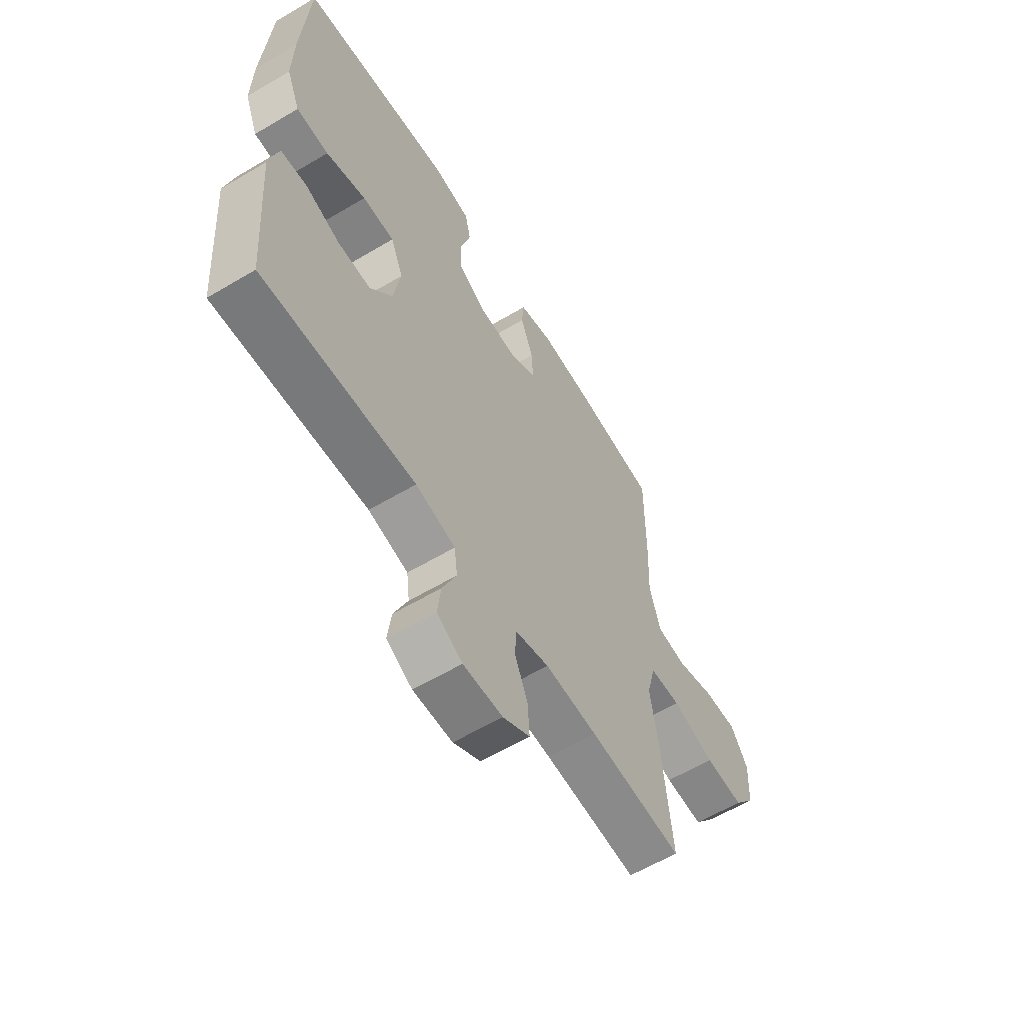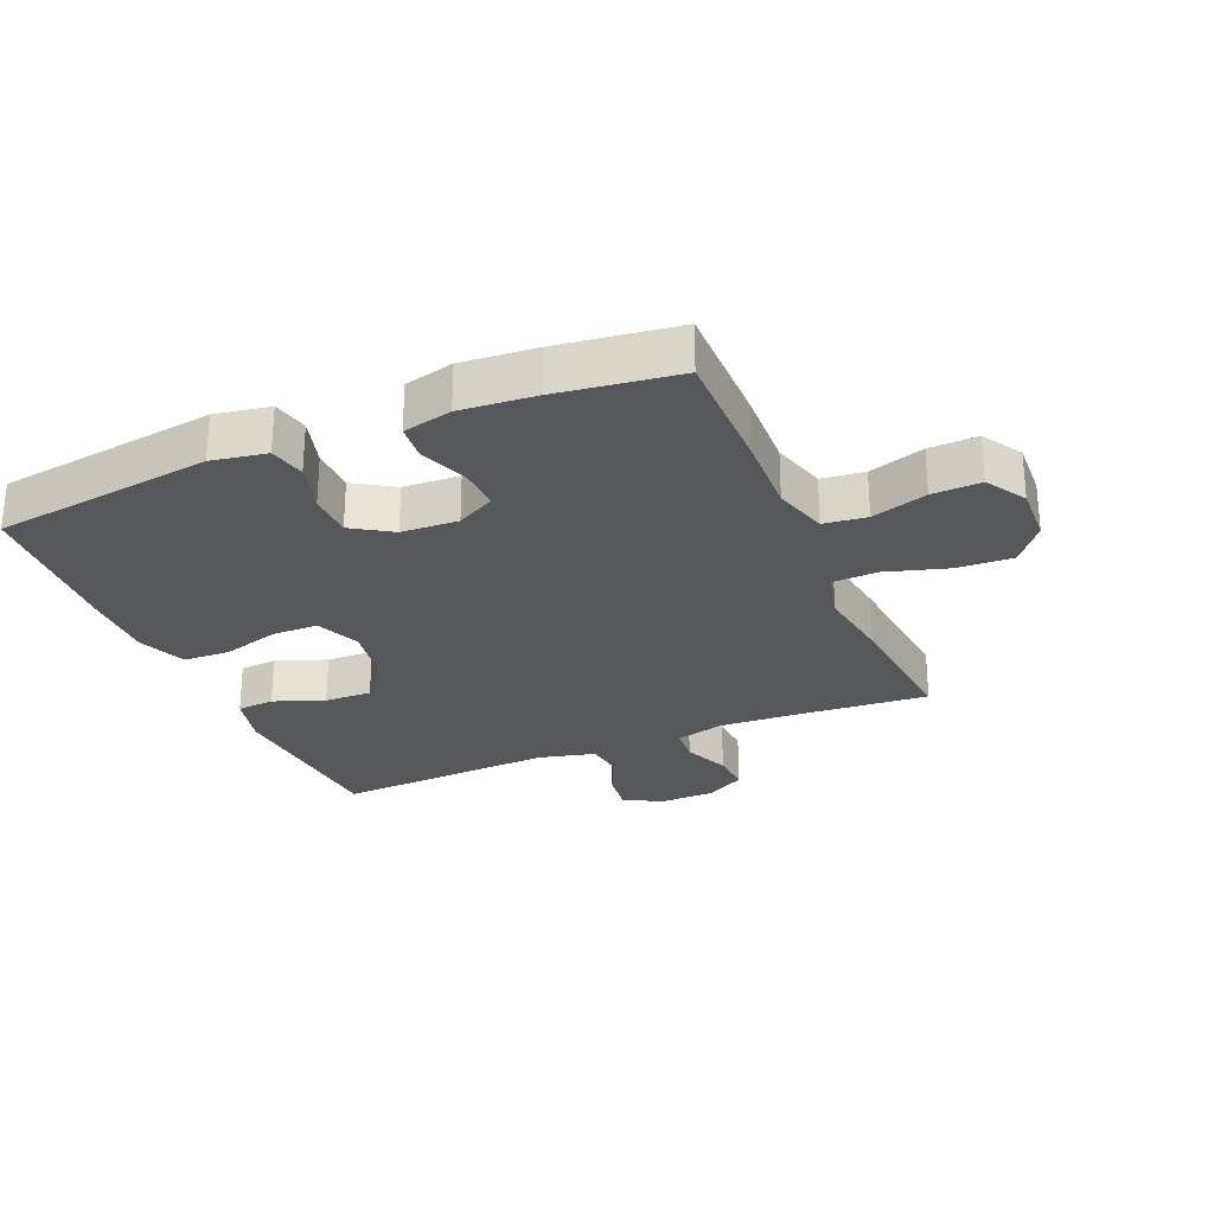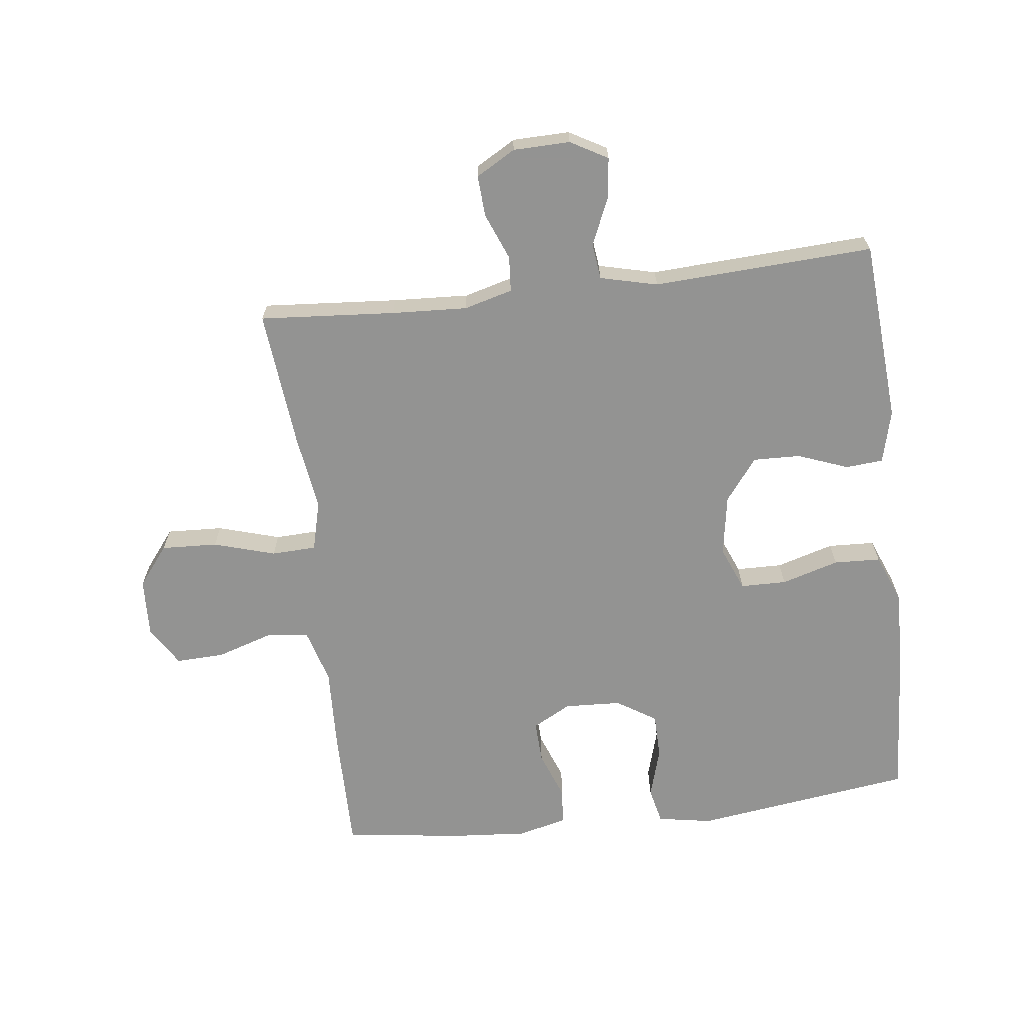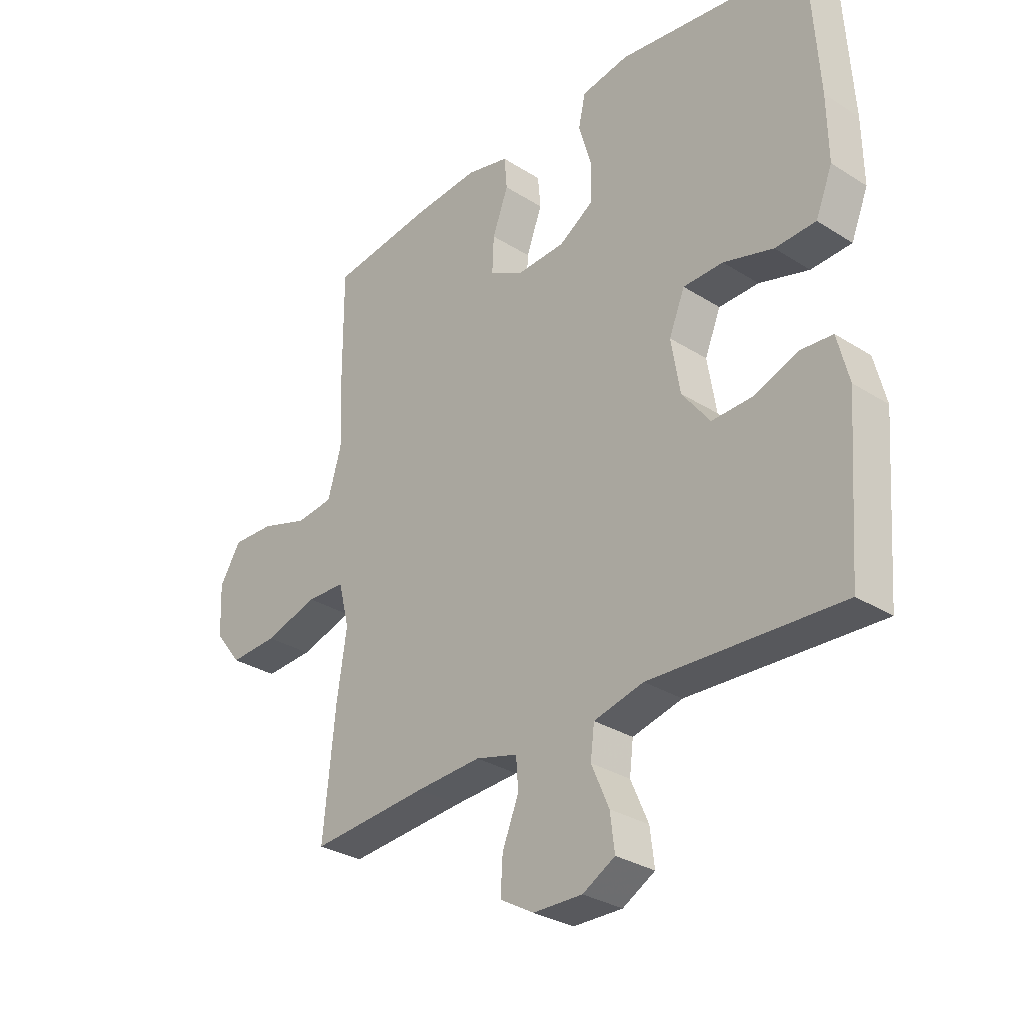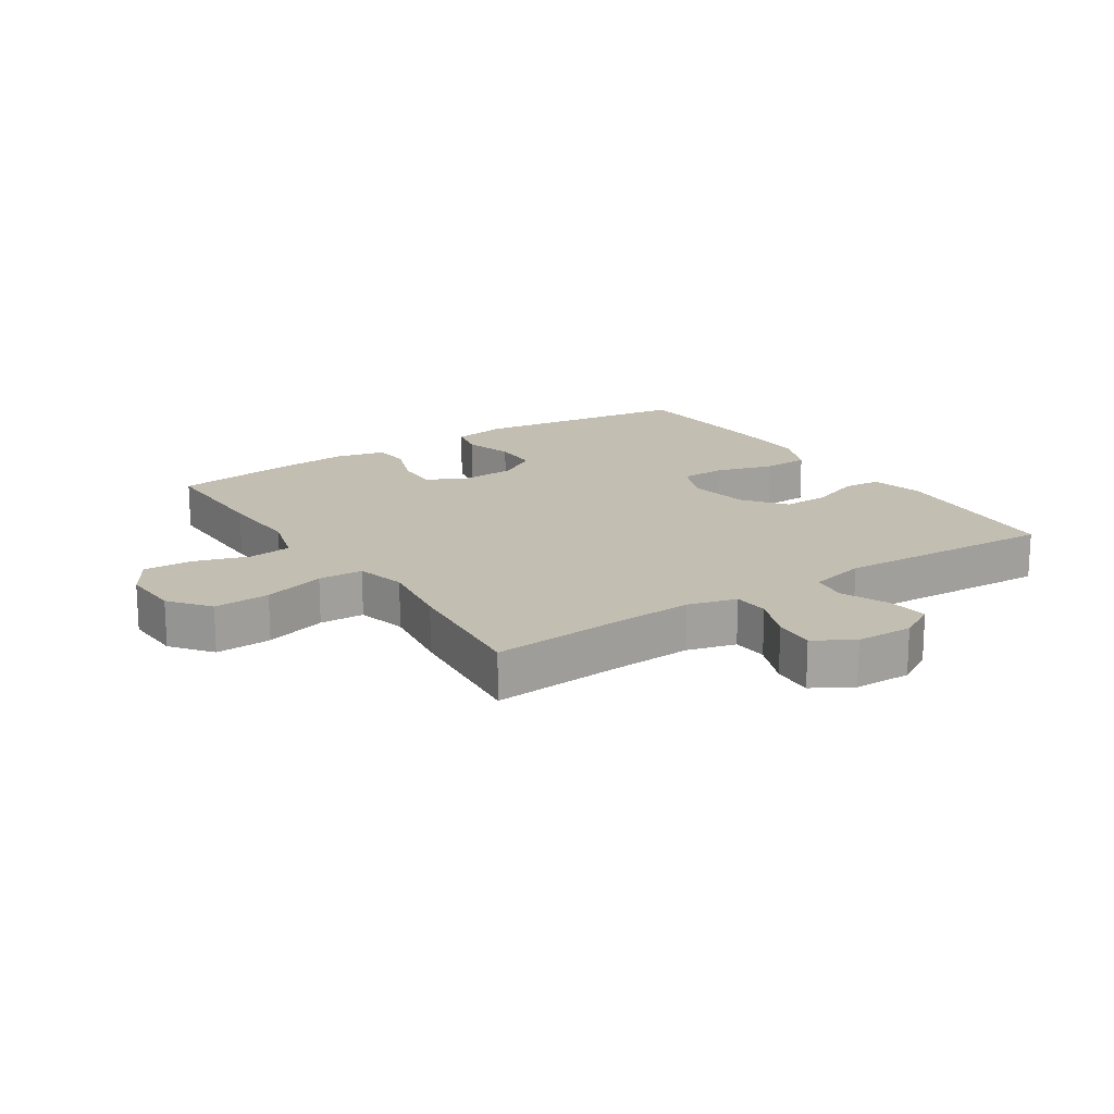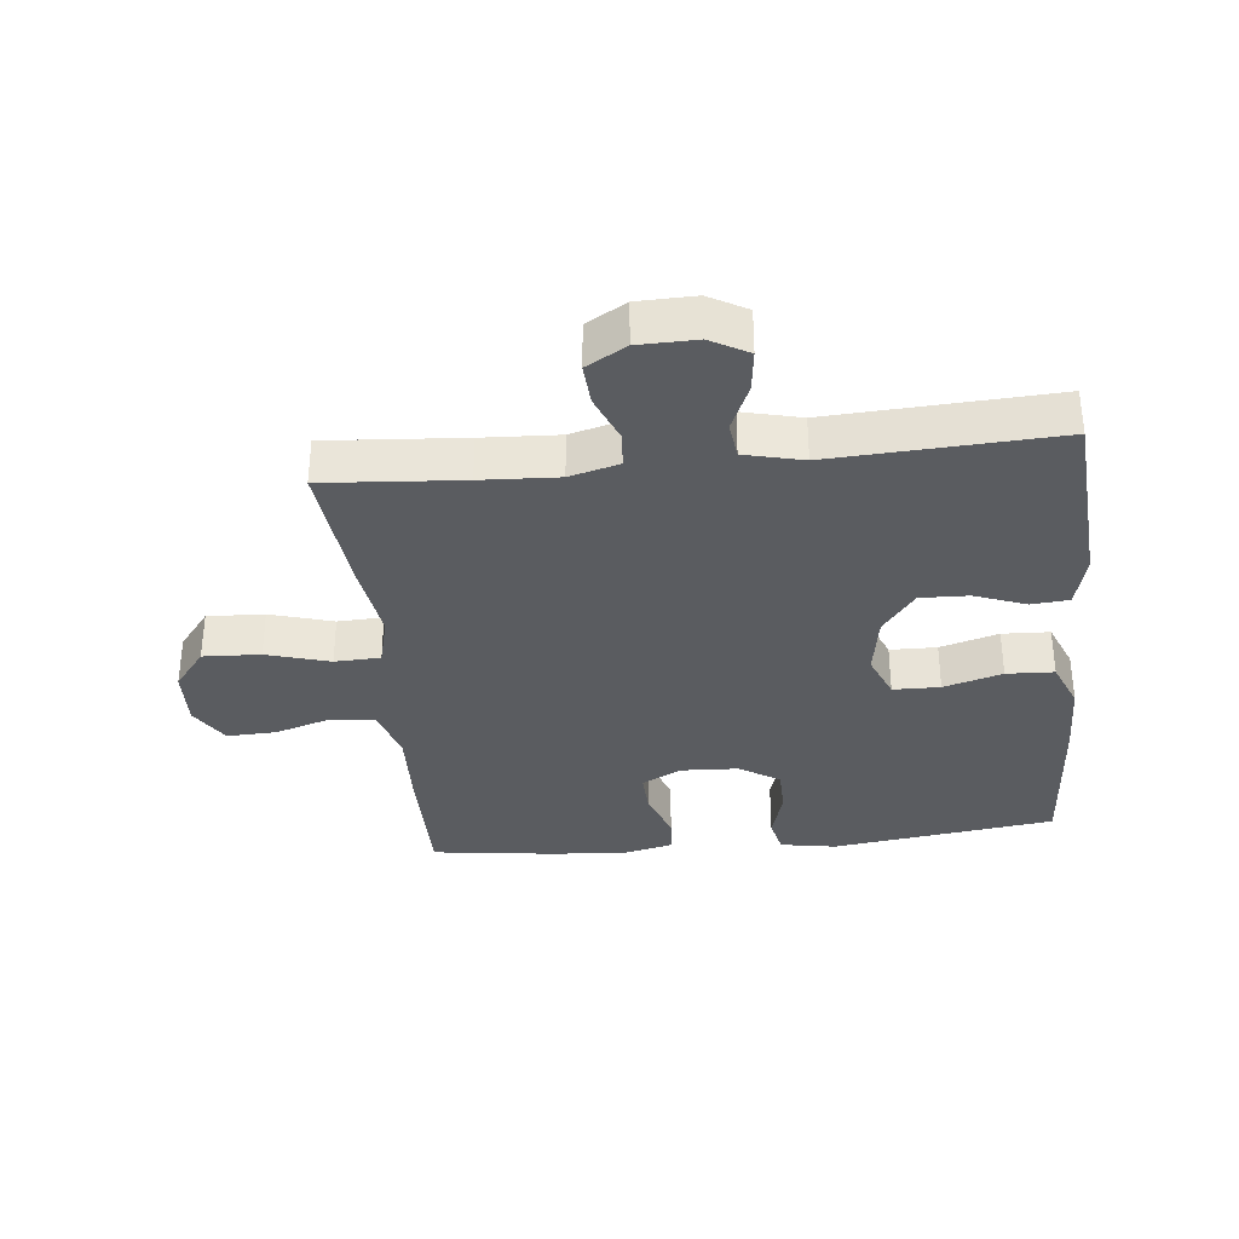
<metadata>
{"format":"obj","ext":"obj","renderer":"f3d","projection":"perspective","resolution":1024,"background":"white","views":[{"elev":-60.2,"azim":-58.7,"up":"+Z"},{"elev":-27.1,"azim":22.9,"up":"+Y"},{"elev":-66.7,"azim":-173.2,"up":"+Y"},{"elev":-30.7,"azim":-132.3,"up":"+Z"},{"elev":17.5,"azim":146.6,"up":"+Y"},{"elev":-34.1,"azim":-174.1,"up":"+Y"}]}
</metadata>
<code>
v 0.5 0.07 -0.5
v 0.285 0.07 -0.484
v 0.165 0.07 -0.478
v 0.088 0.07 -0.499
v 0.084 0.07 -0.555
v 0.114 0.07 -0.629
v 0.118 0.07 -0.694
v 0.056 0.07 -0.73
v -0.034 0.07 -0.732
v -0.093 0.07 -0.699
v -0.085 0.07 -0.634
v -0.053 0.07 -0.56
v -0.06 0.07 -0.503
v -0.151 0.07 -0.481
v -0.5 0.07 -0.5
v -0.522 0.07 -0.211
v -0.501 0.07 -0.127
v -0.442 0.07 -0.122
v -0.362 0.07 -0.152
v -0.287 0.07 -0.154
v -0.236 0.07 -0.087
v -0.22 0.07 0.01
v -0.249 0.07 0.08
v -0.322 0.07 0.081
v -0.413 0.07 0.054
v -0.487 0.07 0.057
v -0.518 0.07 0.133
v -0.516 0.07 0.25
v -0.5 0.07 0.5
v -0.152 0.07 0.548
v -0.065 0.07 0.533
v -0.052 0.07 0.475
v -0.075 0.07 0.396
v -0.074 0.07 0.324
v -0.011 0.07 0.284
v 0.079 0.07 0.28
v 0.14 0.07 0.313
v 0.137 0.07 0.38
v 0.108 0.07 0.457
v 0.113 0.07 0.515
v 0.191 0.07 0.534
v 0.309 0.07 0.525
v 0.5 0.07 0.5
v 0.499 0.07 0.301
v 0.494 0.07 0.171
v 0.519 0.07 0.085
v 0.587 0.07 0.077
v 0.675 0.07 0.105
v 0.752 0.07 0.108
v 0.791 0.07 0.045
v 0.787 0.07 -0.048
v 0.738 0.07 -0.111
v 0.649 0.07 -0.107
v 0.551 0.07 -0.078
v 0.48 0.07 -0.081
v 0.46 0.07 -0.16
v 0.478 0.07 -0.281
v 0.5 0 -0.5
v 0.285 0 -0.484
v 0.165 0 -0.478
v 0.088 0 -0.499
v 0.084 0 -0.555
v 0.114 0 -0.629
v 0.118 0 -0.694
v 0.056 0 -0.73
v -0.034 0 -0.732
v -0.093 0 -0.699
v -0.085 0 -0.634
v -0.053 0 -0.56
v -0.06 0 -0.503
v -0.151 0 -0.481
v -0.5 0 -0.5
v -0.522 0 -0.211
v -0.501 0 -0.127
v -0.442 0 -0.122
v -0.362 0 -0.152
v -0.287 0 -0.154
v -0.236 0 -0.087
v -0.22 0 0.01
v -0.249 0 0.08
v -0.322 0 0.081
v -0.413 0 0.054
v -0.487 0 0.057
v -0.518 0 0.133
v -0.516 0 0.25
v -0.5 0 0.5
v -0.152 0 0.548
v -0.065 0 0.533
v -0.052 0 0.475
v -0.075 0 0.396
v -0.074 0 0.324
v -0.011 0 0.284
v 0.079 0 0.28
v 0.14 0 0.313
v 0.137 0 0.38
v 0.108 0 0.457
v 0.113 0 0.515
v 0.191 0 0.534
v 0.309 0 0.525
v 0.5 0 0.5
v 0.499 0 0.301
v 0.494 0 0.171
v 0.519 0 0.085
v 0.587 0 0.077
v 0.675 0 0.105
v 0.752 0 0.108
v 0.791 0 0.045
v 0.787 0 -0.048
v 0.738 0 -0.111
v 0.649 0 -0.107
v 0.551 0 -0.078
v 0.48 0 -0.081
v 0.46 0 -0.16
v 0.478 0 -0.281
f 56 57 1 2
f 55 56 2 3
f 52 53 54
f 51 52 54
f 50 51 54
f 49 50 54
f 48 49 54
f 47 48 54
f 46 47 54 55
f 55 3 4
f 46 55 4
f 45 46 4
f 43 44 45
f 42 43 45
f 41 42 45
f 40 41 45
f 39 40 45
f 38 39 45
f 37 38 45
f 36 37 45 4
f 31 32 33
f 30 31 33
f 29 30 33
f 28 29 33
f 27 28 33
f 26 27 33
f 25 26 33
f 24 25 33
f 23 24 33 34
f 22 23 34 35
f 17 18 19
f 16 17 19
f 15 16 19
f 14 15 19
f 13 14 19 20
f 10 11 12
f 9 10 12
f 8 9 12
f 7 8 12
f 6 7 12
f 5 6 12
f 5 12 13
f 4 5 13
f 36 4 13
f 35 36 13
f 22 35 13
f 21 22 13
f 13 20 21
f 59 58 114 113
f 60 59 113 112
f 111 110 109
f 111 109 108
f 111 108 107
f 111 107 106
f 111 106 105
f 111 105 104
f 112 111 104 103
f 61 60 112
f 61 112 103
f 61 103 102
f 102 101 100
f 102 100 99
f 102 99 98
f 102 98 97
f 102 97 96
f 102 96 95
f 102 95 94
f 61 102 94 93
f 90 89 88
f 90 88 87
f 90 87 86
f 90 86 85
f 90 85 84
f 90 84 83
f 90 83 82
f 90 82 81
f 91 90 81 80
f 92 91 80 79
f 76 75 74
f 76 74 73
f 76 73 72
f 76 72 71
f 77 76 71 70
f 69 68 67
f 69 67 66
f 69 66 65
f 69 65 64
f 69 64 63
f 69 63 62
f 70 69 62
f 70 62 61
f 70 61 93
f 70 93 92
f 70 92 79
f 70 79 78
f 78 77 70
f 1 58 59 2
f 2 59 60 3
f 3 60 61 4
f 4 61 62 5
f 5 62 63 6
f 6 63 64 7
f 7 64 65 8
f 8 65 66 9
f 9 66 67 10
f 10 67 68 11
f 11 68 69 12
f 12 69 70 13
f 13 70 71 14
f 14 71 72 15
f 15 72 73 16
f 16 73 74 17
f 17 74 75 18
f 18 75 76 19
f 19 76 77 20
f 20 77 78 21
f 21 78 79 22
f 22 79 80 23
f 23 80 81 24
f 24 81 82 25
f 25 82 83 26
f 26 83 84 27
f 27 84 85 28
f 28 85 86 29
f 29 86 87 30
f 30 87 88 31
f 31 88 89 32
f 32 89 90 33
f 33 90 91 34
f 34 91 92 35
f 35 92 93 36
f 36 93 94 37
f 37 94 95 38
f 38 95 96 39
f 39 96 97 40
f 40 97 98 41
f 41 98 99 42
f 42 99 100 43
f 43 100 101 44
f 44 101 102 45
f 45 102 103 46
f 46 103 104 47
f 47 104 105 48
f 48 105 106 49
f 49 106 107 50
f 50 107 108 51
f 51 108 109 52
f 52 109 110 53
f 53 110 111 54
f 54 111 112 55
f 55 112 113 56
f 56 113 114 57
f 57 114 58 1

</code>
